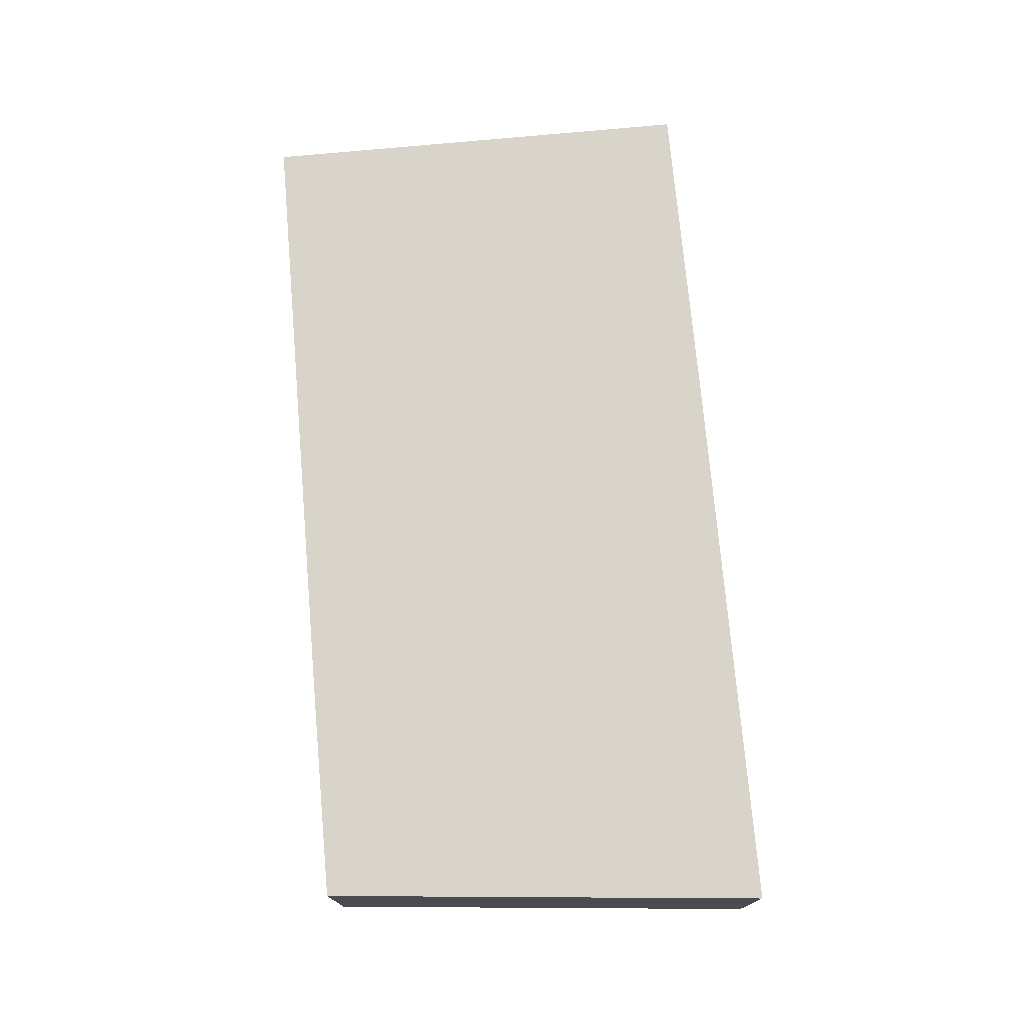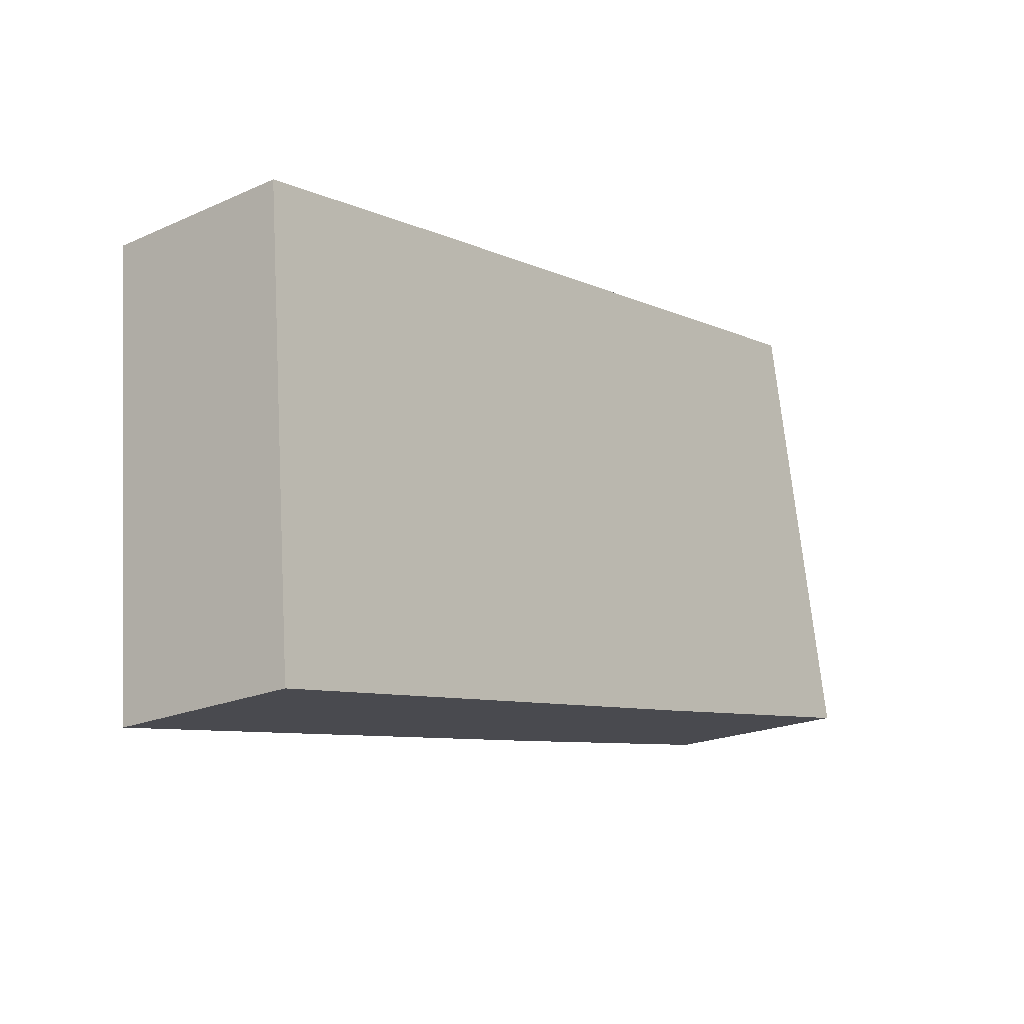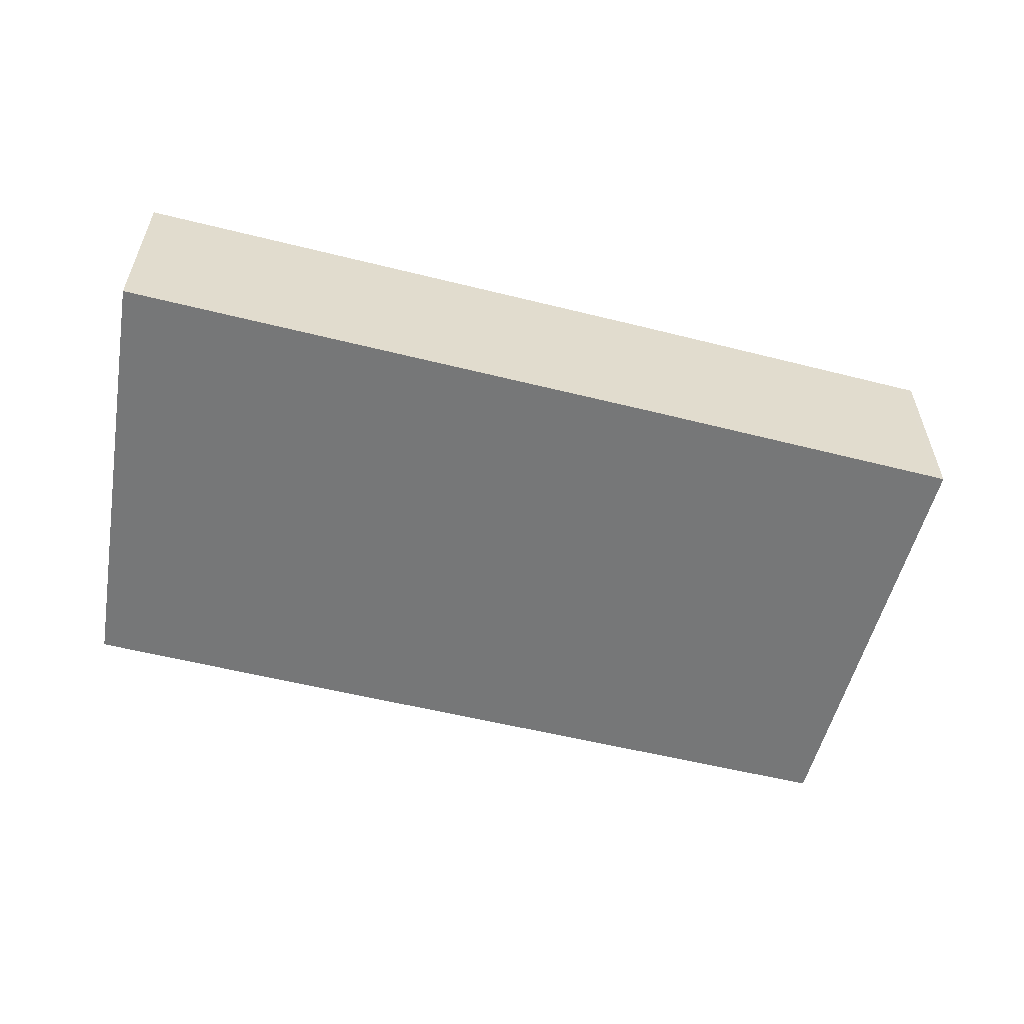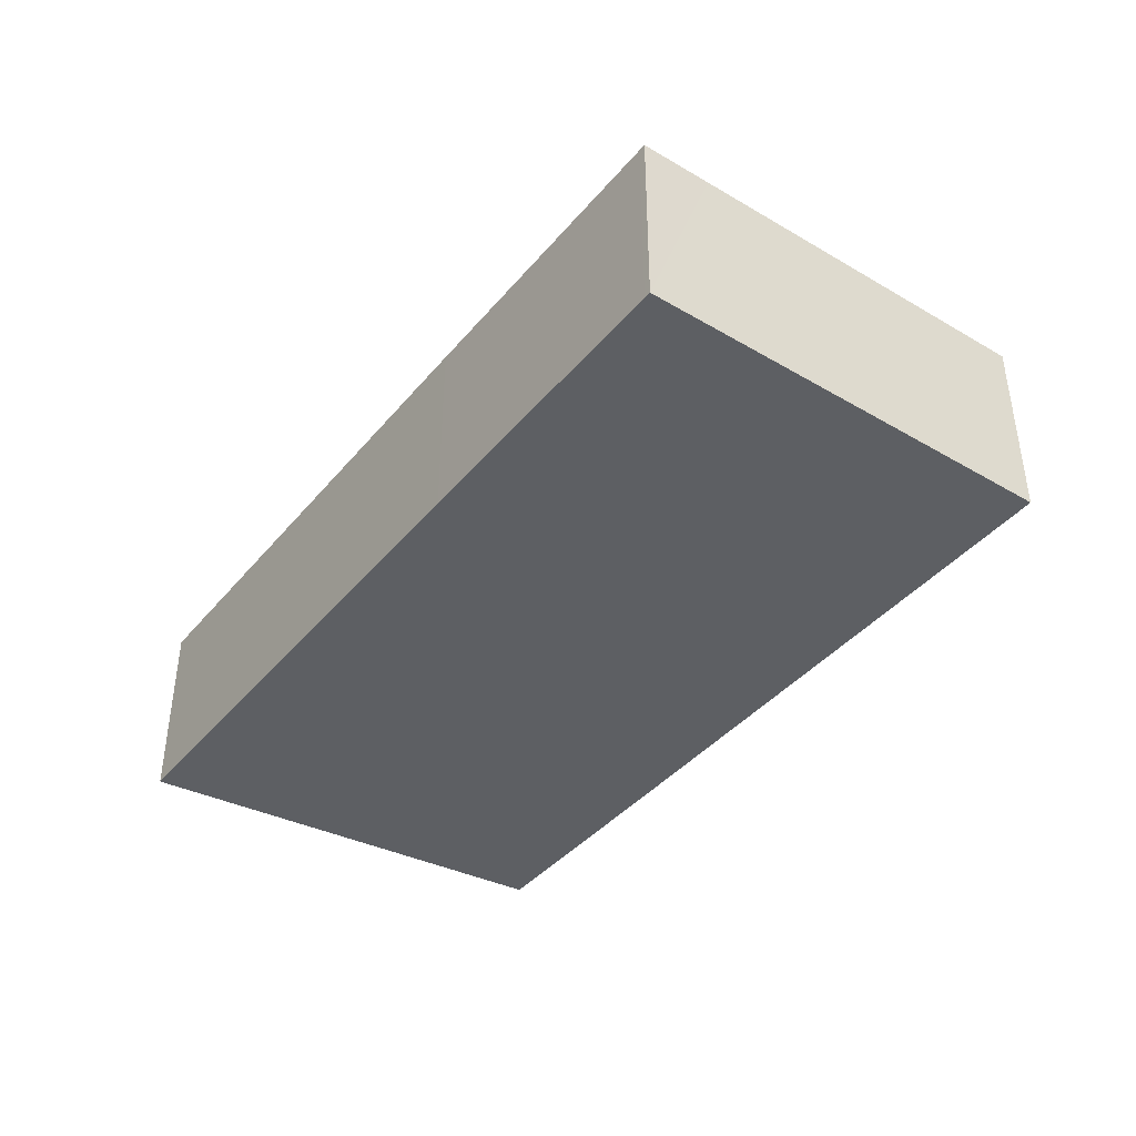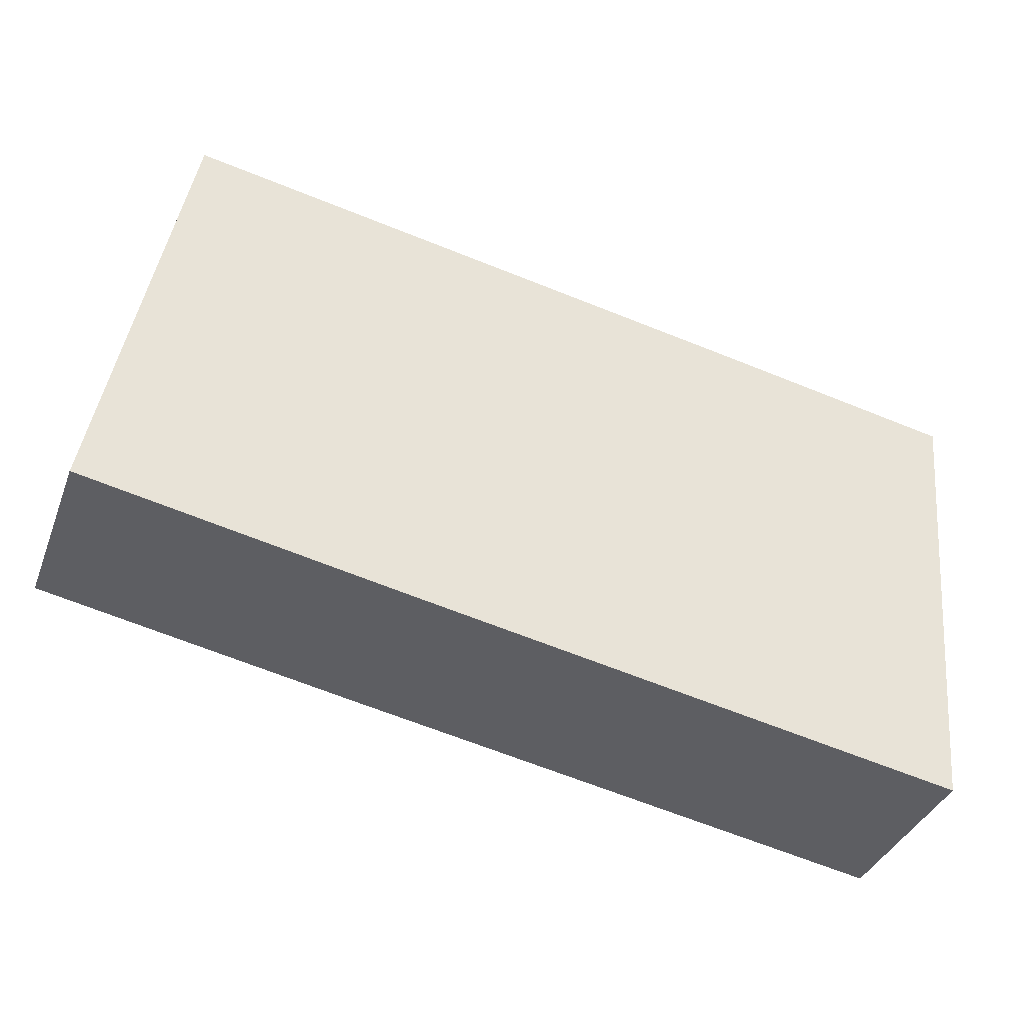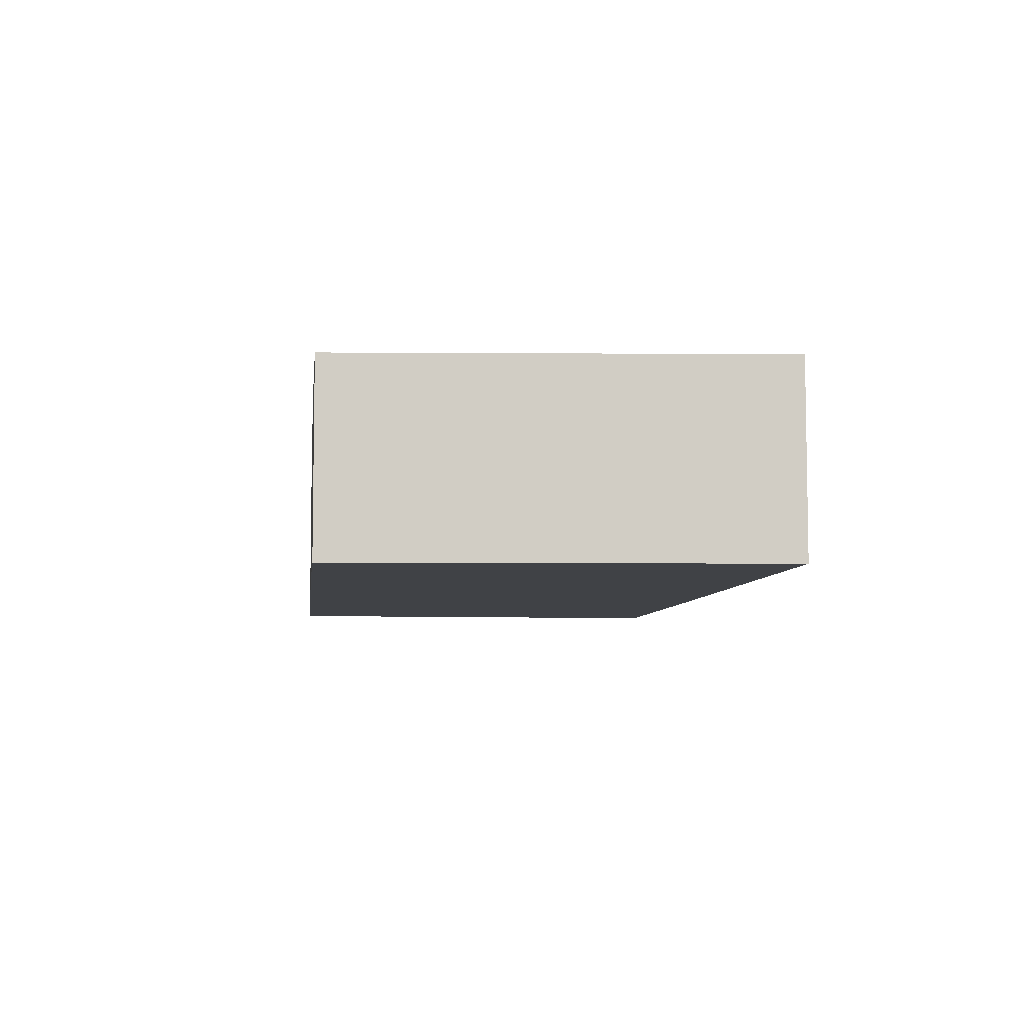
<metadata>
{"format":"obj","ext":"obj","renderer":"f3d","projection":"perspective","resolution":1024,"background":"white","views":[{"elev":74.8,"azim":95.4,"up":"+Y"},{"elev":-21.0,"azim":128.5,"up":"+Z"},{"elev":-57.0,"azim":175.9,"up":"+Y"},{"elev":-40.1,"azim":-115.1,"up":"+Y"},{"elev":-37.1,"azim":-19.5,"up":"+Z"},{"elev":-6.5,"azim":94.0,"up":"+Y"}]}
</metadata>
<code>
v  0 2.943 1.802e-16
v  4.818 2.943 -0.913
v  0.109 2.943 -0.021
v  0.035 2.943 0.182
v  13.21 2.943 -2.461
v  13.81 2.943 4.364
v  0.207 2.943 1.085
v  1.263 2.943 6.646
v  10.35 2.943 5.006
v  0 0 0
v  1.263 -4.069e-16 6.646
v  0.035 -1.114e-17 0.182
v  0.207 -6.644e-17 1.085
v  10.35 -3.065e-16 5.006
v  13.81 -2.672e-16 4.364
v  13.21 1.507e-16 -2.461
v  4.818 5.591e-17 -0.913
v  0.109 1.286e-18 -0.021
g defaultobject
f 1 2 3
f 2 1 4
f 2 4 5
f 5 4 6
f 6 4 7
f 6 7 8
f 6 8 9
f 10 4 1
f 4 10 7
f 7 10 8
f 8 10 11
f 11 10 12
f 11 12 13
f 11 9 8
f 9 11 14
f 9 14 6
f 6 14 15
f 15 5 6
f 5 15 16
f 16 2 5
f 2 16 17
f 2 17 3
f 3 17 18
f 3 18 1
f 1 18 10
f 14 16 15
f 16 14 11
f 16 11 17
f 17 11 18
f 18 11 13
f 18 13 12
f 18 12 10

</code>
